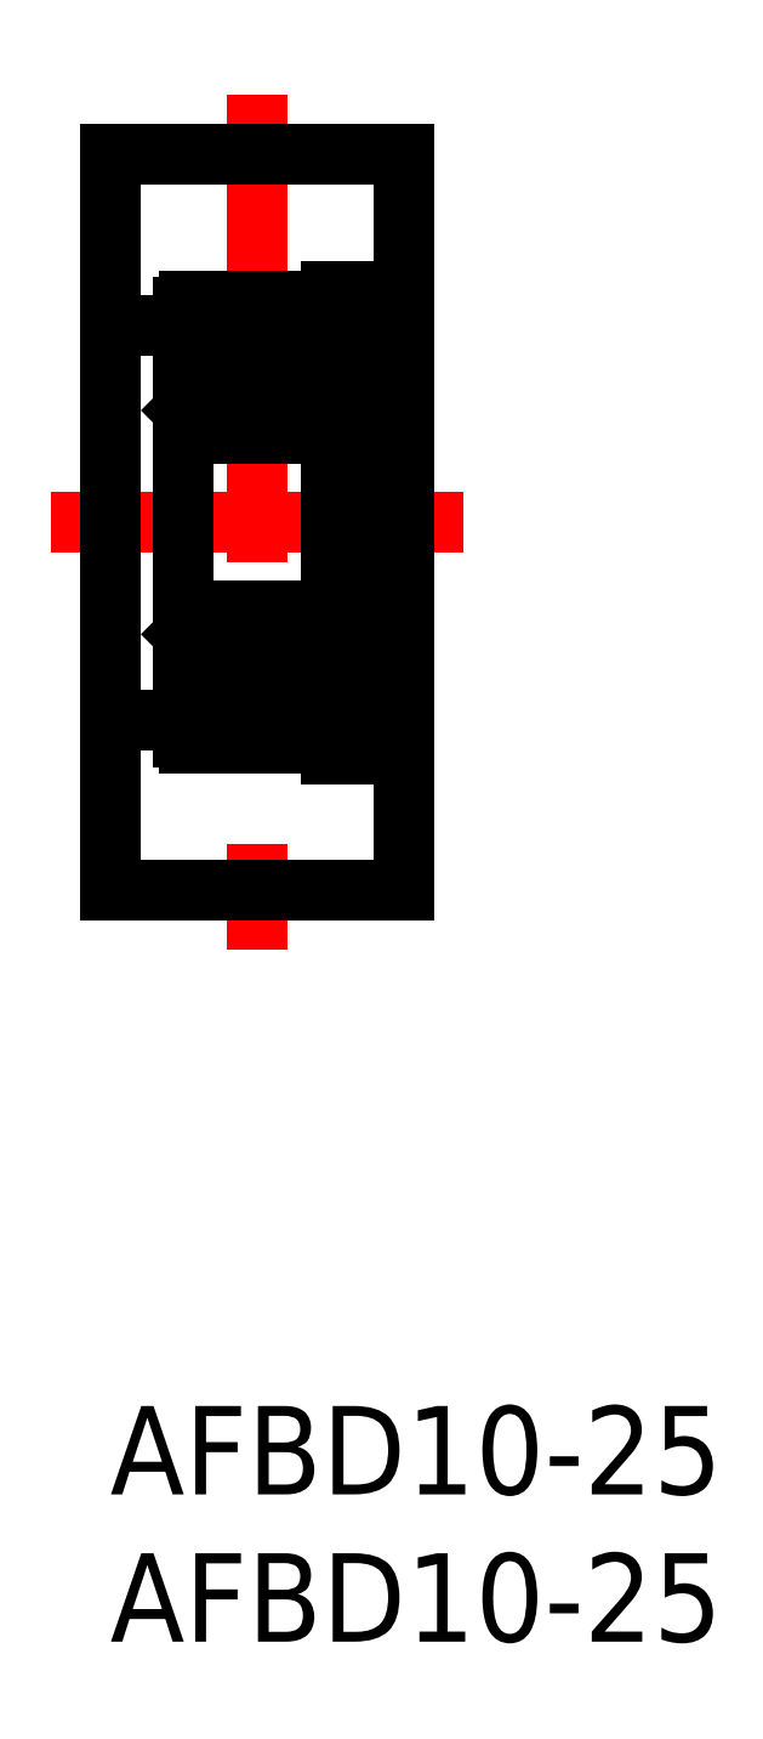
<metadata>
{"format":"dxf","ext":"dxf","renderer":"ezdxf+matplotlib","layout":"modelspace","background":"white","min_lineweight":24,"dpi":150}
</metadata>
<code>
0
SECTION
2
ENTITIES
0
TEXT
8
0
10
-2e-16
20
-3
30
0
40
3
1
AFBD10-25
11
0
21
0
31
0
73
     3
0
TEXT
8
0
10
-2e-16
20
-8
30
0
40
3
1
AFBD10-25
11
0
21
-5
31
0
73
     3
0
LINE
8
CENTER
10
-2
20
30
30
0
11
12
21
30
31
0
0
LINE
8
0
10
0
20
42.5
30
0
11
0
21
17.5
31
0
0
LINE
8
0
10
10
20
42.5
30
0
11
10
21
17.5
31
0
0
LINE
8
0
10
8.5
20
37.85
30
0
11
8.5
21
22.15
31
0
0
LINE
8
0
10
7.5
20
37.85
30
0
11
7.5
21
22.15
31
0
0
LINE
8
CENTER
10
5
20
44.5
30
0
11
5
21
15.5
31
0
0
LINE
8
0
10
0
20
17.5
30
0
11
10
21
17.5
31
0
0
LINE
8
0
10
0
20
36.7
30
0
11
2.5
21
36.7
31
0
0
LINE
8
0
10
7.5
20
35.95
30
0
11
8.5
21
35.95
31
0
0
LINE
8
0
10
8.5
20
37.5
30
0
11
10
21
37.5
31
0
0
LINE
8
0
10
7.5
20
37.85
30
0
11
8.5
21
37.85
31
0
0
LINE
8
0
10
10
20
42.5
30
0
11
0
21
42.5
31
0
0
LINE
8
0
10
8.5
20
22.5
30
0
11
10
21
22.5
31
0
0
LINE
8
0
10
7.5
20
22.15
30
0
11
8.5
21
22.15
31
0
0
LINE
8
0
10
0
20
23.3
30
0
11
2.5
21
23.3
31
0
0
ARC
8
0
10
2.7
20
33.2
30
0
40
0.2
50
180
51
270
0
ARC
8
0
10
2.7
20
37.3
30
0
40
0.2
50
90
51
180
0
CIRCLE
8
0
10
5
20
35.25
30
0
40
1.191
0
LINE
8
0
10
4.166
20
34.4
30
0
11
3.5
21
34.4
31
0
0
LINE
8
0
10
3.3
20
33.9
30
0
11
2.6
21
33.9
31
0
0
ARC
8
0
10
3.3
20
34
30
0
40
0.1
50
270
51
0
0
LINE
8
0
10
2.6
20
33.9
30
0
11
2.5
21
33.8
31
0
0
LINE
8
0
10
3.4
20
34.3
30
0
11
3.4
21
34
31
0
0
LINE
8
0
10
3.3
20
36.62
30
0
11
3.3
21
36.01
31
0
0
LINE
8
0
10
3.3
20
36.01
30
0
11
2.8
21
35.72
31
0
0
LINE
8
0
10
2.8
20
35.72
30
0
11
2.8
21
34.25
31
0
0
LINE
8
0
10
2.8
20
34.25
30
0
11
3.05
21
34.25
31
0
0
LINE
8
0
10
3.05
20
34.25
30
0
11
3.05
21
34.1
31
0
0
LINE
8
0
10
3.05
20
34.1
30
0
11
2.85
21
34.1
31
0
0
ARC
8
0
10
2.85
20
34.3
30
0
40
0.2
50
180
51
270
0
LINE
8
0
10
2.65
20
34.3
30
0
11
2.65
21
35.81
31
0
0
LINE
8
0
10
2.65
20
35.81
30
0
11
3.15
21
36.1
31
0
0
LINE
8
0
10
3.15
20
36.1
30
0
11
3.15
21
36.52
31
0
0
ARC
8
0
10
3.05
20
36.52
30
0
40
0.1
50
360
51
150
0
LINE
8
0
10
2.963
20
36.57
30
0
11
2.813
21
36.31
31
0
0
ARC
8
0
10
2.9
20
36.26
30
0
40
0.1
50
150
51
180
0
LINE
8
0
10
2.8
20
36.26
30
0
11
2.8
21
36.12
31
0
0
LINE
8
0
10
2.8
20
36.12
30
0
11
2.65
21
36.06
31
0
0
LINE
8
0
10
2.65
20
36.06
30
0
11
2.65
21
36.3
31
0
0
ARC
8
0
10
2.75
20
36.3
30
0
40
0.09997
50
150
51
180
0
LINE
8
0
10
2.663
20
36.35
30
0
11
2.833
21
36.64
31
0
0
ARC
8
0
10
3.05
20
36.52
30
0
40
0.25
50
0
51
150
0
LINE
8
0
10
3.5
20
34.4
30
0
11
3.4
21
34.3
31
0
0
LINE
8
0
10
4.166
20
36.1
30
0
11
3.4
21
36.1
31
0
0
LINE
8
0
10
2.75
20
36.6
30
0
11
2.6
21
36.6
31
0
0
LINE
8
0
10
2.6
20
36.6
30
0
11
2.5
21
36.7
31
0
0
LINE
8
0
10
3.4
20
36.1
30
0
11
3.3
21
36.2
31
0
0
LINE
8
0
10
2.833
20
36.74
30
0
11
2.75
21
36.6
31
0
0
ARC
8
0
10
3.05
20
36.62
30
0
40
0.25
50
0
51
150
0
LINE
8
0
10
7.3
20
33
30
0
11
2.7
21
33
31
0
0
LINE
8
0
10
7.3
20
37.5
30
0
11
2.7
21
37.5
31
0
0
ARC
8
0
10
7.3
20
33.2
30
0
40
0.2
50
270
51
0
0
ARC
8
0
10
7.3
20
37.3
30
0
40
0.2
50
0
51
90
0
LINE
8
0
10
5.834
20
34.4
30
0
11
6.5
21
34.4
31
0
0
LINE
8
0
10
6.7
20
33.9
30
0
11
7.4
21
33.9
31
0
0
ARC
8
0
10
6.7
20
34
30
0
40
0.1
50
180
51
270
0
LINE
8
0
10
7.4
20
33.9
30
0
11
7.5
21
33.8
31
0
0
LINE
8
0
10
6.6
20
34.3
30
0
11
6.6
21
34
31
0
0
LINE
8
0
10
6.7
20
36.62
30
0
11
6.7
21
36.01
31
0
0
LINE
8
0
10
6.7
20
36.01
30
0
11
7.2
21
35.72
31
0
0
LINE
8
0
10
7.2
20
35.72
30
0
11
7.2
21
34.25
31
0
0
LINE
8
0
10
7.2
20
34.25
30
0
11
6.95
21
34.25
31
0
0
LINE
8
0
10
6.95
20
34.25
30
0
11
6.95
21
34.1
31
0
0
LINE
8
0
10
6.95
20
34.1
30
0
11
7.15
21
34.1
31
0
0
ARC
8
0
10
7.15
20
34.3
30
0
40
0.2
50
270
51
3.277e-10
0
LINE
8
0
10
7.35
20
34.3
30
0
11
7.35
21
35.81
31
0
0
LINE
8
0
10
7.35
20
35.81
30
0
11
6.85
21
36.1
31
0
0
LINE
8
0
10
6.85
20
36.1
30
0
11
6.85
21
36.52
31
0
0
ARC
8
0
10
6.95
20
36.52
30
0
40
0.1
50
30
51
180
0
LINE
8
0
10
7.037
20
36.57
30
0
11
7.187
21
36.31
31
0
0
ARC
8
0
10
7.1
20
36.26
30
0
40
0.1
50
0.001306
51
30
0
LINE
8
0
10
7.2
20
36.26
30
0
11
7.2
21
36.12
31
0
0
LINE
8
0
10
7.2
20
36.12
30
0
11
7.35
21
36.06
31
0
0
LINE
8
0
10
7.35
20
36.06
30
0
11
7.35
21
36.3
31
0
0
ARC
8
0
10
7.25
20
36.3
30
0
40
0.09997
50
0.004126
51
30
0
LINE
8
0
10
7.337
20
36.35
30
0
11
7.167
21
36.64
31
0
0
ARC
8
0
10
6.95
20
36.52
30
0
40
0.25
50
30
51
180
0
LINE
8
0
10
6.5
20
34.4
30
0
11
6.6
21
34.3
31
0
0
LINE
8
0
10
5.834
20
36.1
30
0
11
6.6
21
36.1
31
0
0
LINE
8
0
10
7.25
20
36.6
30
0
11
7.4
21
36.6
31
0
0
LINE
8
0
10
7.4
20
36.6
30
0
11
7.5
21
36.7
31
0
0
LINE
8
0
10
6.6
20
36.1
30
0
11
6.7
21
36.2
31
0
0
LINE
8
0
10
7.167
20
36.74
30
0
11
7.25
21
36.6
31
0
0
ARC
8
0
10
6.95
20
36.62
30
0
40
0.25
50
30
51
180
0
LINE
8
0
10
2.5
20
37.3
30
0
11
2.5
21
22.7
31
0
0
ARC
8
0
10
2.7
20
26.8
30
0
40
0.2
50
90
51
180
0
ARC
8
0
10
2.7
20
22.7
30
0
40
0.2
50
180
51
270
0
CIRCLE
8
0
10
5
20
24.75
30
0
40
1.191
0
LINE
8
0
10
4.166
20
25.6
30
0
11
3.5
21
25.6
31
0
0
LINE
8
0
10
3.3
20
26.1
30
0
11
2.6
21
26.1
31
0
0
ARC
8
0
10
3.3
20
26
30
0
40
0.1
50
0
51
90
0
LINE
8
0
10
2.6
20
26.1
30
0
11
2.5
21
26.2
31
0
0
LINE
8
0
10
3.4
20
25.7
30
0
11
3.4
21
26
31
0
0
LINE
8
0
10
3.3
20
23.38
30
0
11
3.3
21
23.99
31
0
0
LINE
8
0
10
3.3
20
23.99
30
0
11
2.8
21
24.28
31
0
0
LINE
8
0
10
2.8
20
24.28
30
0
11
2.8
21
25.75
31
0
0
LINE
8
0
10
2.8
20
25.75
30
0
11
3.05
21
25.75
31
0
0
LINE
8
0
10
3.05
20
25.75
30
0
11
3.05
21
25.9
31
0
0
LINE
8
0
10
3.05
20
25.9
30
0
11
2.85
21
25.9
31
0
0
ARC
8
0
10
2.85
20
25.7
30
0
40
0.2
50
90
51
180
0
LINE
8
0
10
2.65
20
25.7
30
0
11
2.65
21
24.19
31
0
0
LINE
8
0
10
2.65
20
24.19
30
0
11
3.15
21
23.9
31
0
0
LINE
8
0
10
3.15
20
23.9
30
0
11
3.15
21
23.48
31
0
0
ARC
8
0
10
3.05
20
23.48
30
0
40
0.1
50
210
51
2.036e-12
0
LINE
8
0
10
2.963
20
23.43
30
0
11
2.813
21
23.69
31
0
0
ARC
8
0
10
2.9
20
23.74
30
0
40
0.1
50
180
51
210
0
LINE
8
0
10
2.8
20
23.74
30
0
11
2.8
21
23.88
31
0
0
LINE
8
0
10
2.8
20
23.88
30
0
11
2.65
21
23.94
31
0
0
LINE
8
0
10
2.65
20
23.94
30
0
11
2.65
21
23.7
31
0
0
ARC
8
0
10
2.75
20
23.7
30
0
40
0.09997
50
180
51
210
0
LINE
8
0
10
2.663
20
23.65
30
0
11
2.833
21
23.36
31
0
0
ARC
8
0
10
3.05
20
23.48
30
0
40
0.25
50
210
51
0
0
LINE
8
0
10
3.5
20
25.6
30
0
11
3.4
21
25.7
31
0
0
LINE
8
0
10
4.166
20
23.9
30
0
11
3.4
21
23.9
31
0
0
LINE
8
0
10
2.75
20
23.4
30
0
11
2.6
21
23.4
31
0
0
LINE
8
0
10
2.6
20
23.4
30
0
11
2.5
21
23.3
31
0
0
LINE
8
0
10
3.4
20
23.9
30
0
11
3.3
21
23.8
31
0
0
LINE
8
0
10
2.833
20
23.26
30
0
11
2.75
21
23.4
31
0
0
ARC
8
0
10
3.05
20
23.38
30
0
40
0.25
50
210
51
0
0
LINE
8
0
10
7.3
20
27
30
0
11
2.7
21
27
31
0
0
LINE
8
0
10
7.3
20
22.5
30
0
11
2.7
21
22.5
31
0
0
ARC
8
0
10
7.3
20
26.8
30
0
40
0.2
50
0
51
90
0
ARC
8
0
10
7.3
20
22.7
30
0
40
0.2
50
270
51
0
0
LINE
8
0
10
5.834
20
25.6
30
0
11
6.5
21
25.6
31
0
0
LINE
8
0
10
6.7
20
26.1
30
0
11
7.4
21
26.1
31
0
0
ARC
8
0
10
6.7
20
26
30
0
40
0.1
50
90
51
180
0
LINE
8
0
10
7.4
20
26.1
30
0
11
7.5
21
26.2
31
0
0
LINE
8
0
10
6.6
20
25.7
30
0
11
6.6
21
26
31
0
0
LINE
8
0
10
6.7
20
23.38
30
0
11
6.7
21
23.99
31
0
0
LINE
8
0
10
6.7
20
23.99
30
0
11
7.2
21
24.28
31
0
0
LINE
8
0
10
7.2
20
24.28
30
0
11
7.2
21
25.75
31
0
0
LINE
8
0
10
7.2
20
25.75
30
0
11
6.95
21
25.75
31
0
0
LINE
8
0
10
6.95
20
25.75
30
0
11
6.95
21
25.9
31
0
0
LINE
8
0
10
6.95
20
25.9
30
0
11
7.15
21
25.9
31
0
0
ARC
8
0
10
7.15
20
25.7
30
0
40
0.2
50
360
51
90
0
LINE
8
0
10
7.35
20
25.7
30
0
11
7.35
21
24.19
31
0
0
LINE
8
0
10
7.35
20
24.19
30
0
11
6.85
21
23.9
31
0
0
LINE
8
0
10
6.85
20
23.9
30
0
11
6.85
21
23.48
31
0
0
ARC
8
0
10
6.95
20
23.48
30
0
40
0.1
50
180
51
330
0
LINE
8
0
10
7.037
20
23.43
30
0
11
7.187
21
23.69
31
0
0
ARC
8
0
10
7.1
20
23.74
30
0
40
0.1
50
330
51
360
0
LINE
8
0
10
7.2
20
23.74
30
0
11
7.2
21
23.88
31
0
0
LINE
8
0
10
7.2
20
23.88
30
0
11
7.35
21
23.94
31
0
0
LINE
8
0
10
7.35
20
23.94
30
0
11
7.35
21
23.7
31
0
0
ARC
8
0
10
7.25
20
23.7
30
0
40
0.09997
50
330
51
360
0
LINE
8
0
10
7.337
20
23.65
30
0
11
7.167
21
23.36
31
0
0
ARC
8
0
10
6.95
20
23.48
30
0
40
0.25
50
180
51
330
0
LINE
8
0
10
6.5
20
25.6
30
0
11
6.6
21
25.7
31
0
0
LINE
8
0
10
5.834
20
23.9
30
0
11
6.6
21
23.9
31
0
0
LINE
8
0
10
7.25
20
23.4
30
0
11
7.4
21
23.4
31
0
0
LINE
8
0
10
7.4
20
23.4
30
0
11
7.5
21
23.3
31
0
0
LINE
8
0
10
6.6
20
23.9
30
0
11
6.7
21
23.8
31
0
0
LINE
8
0
10
7.167
20
23.26
30
0
11
7.25
21
23.4
31
0
0
ARC
8
0
10
6.95
20
23.38
30
0
40
0.25
50
180
51
330
0
LINE
8
0
10
7.5
20
25.75
30
0
11
8.5
21
25.75
31
0
0
ENDSEC
0
EOF

</code>
